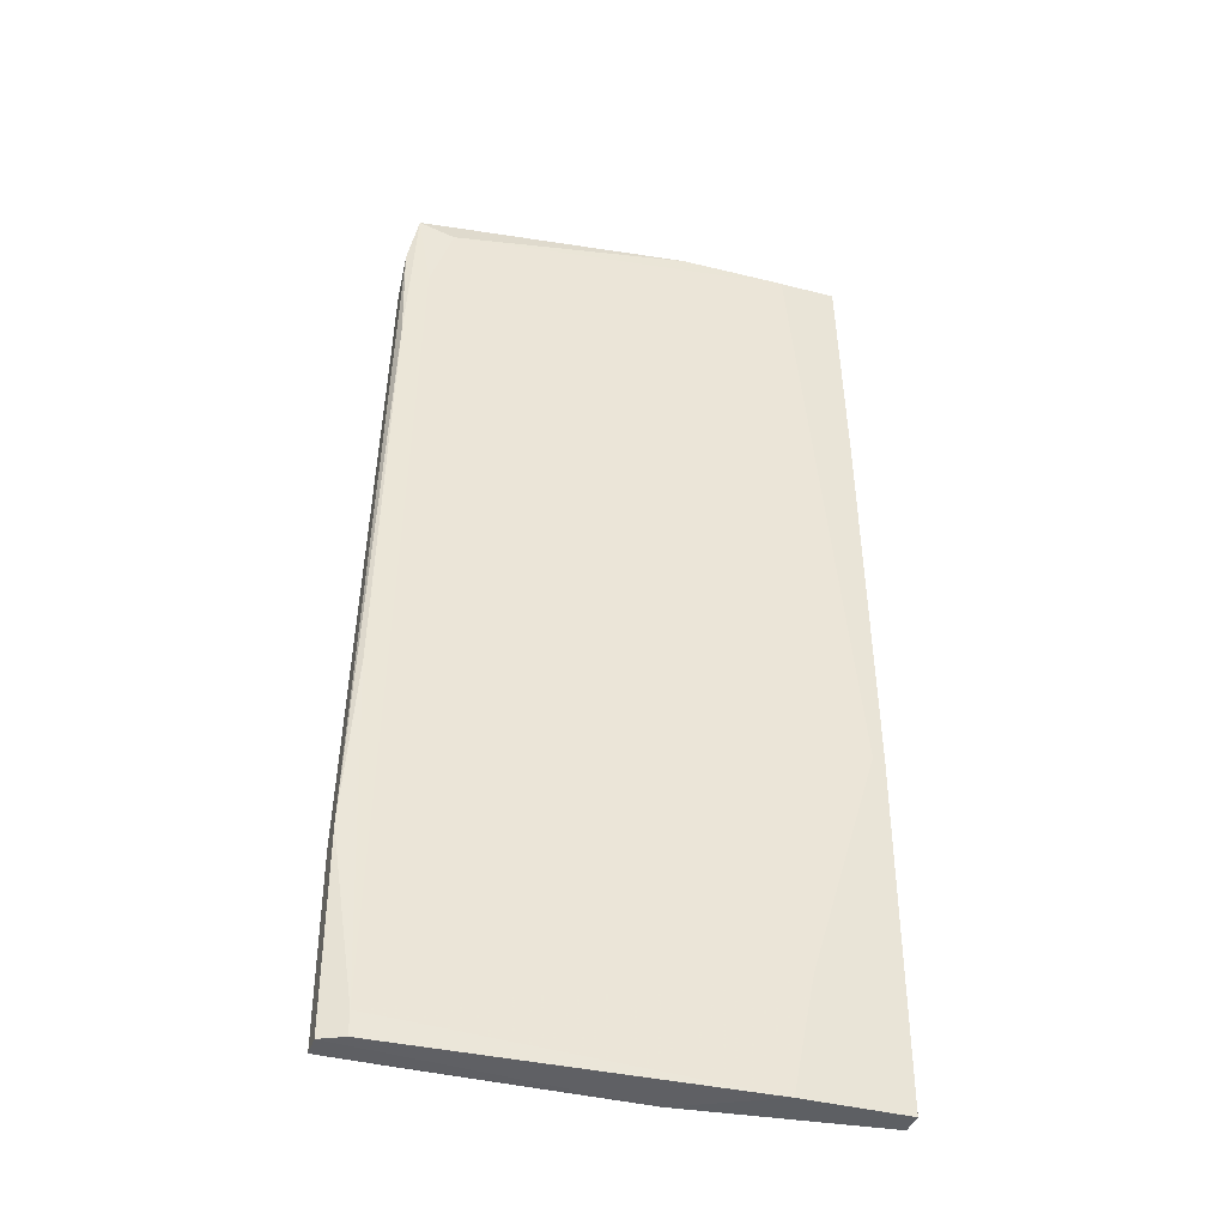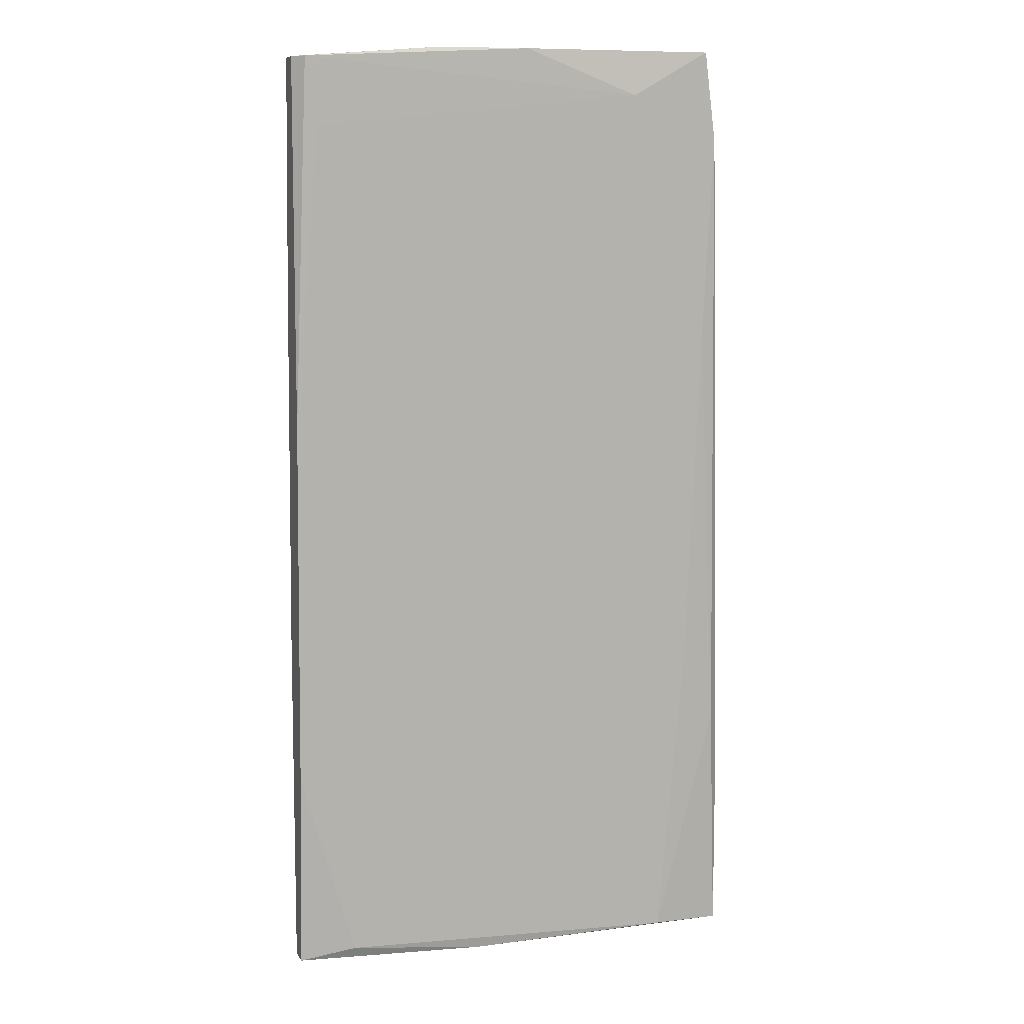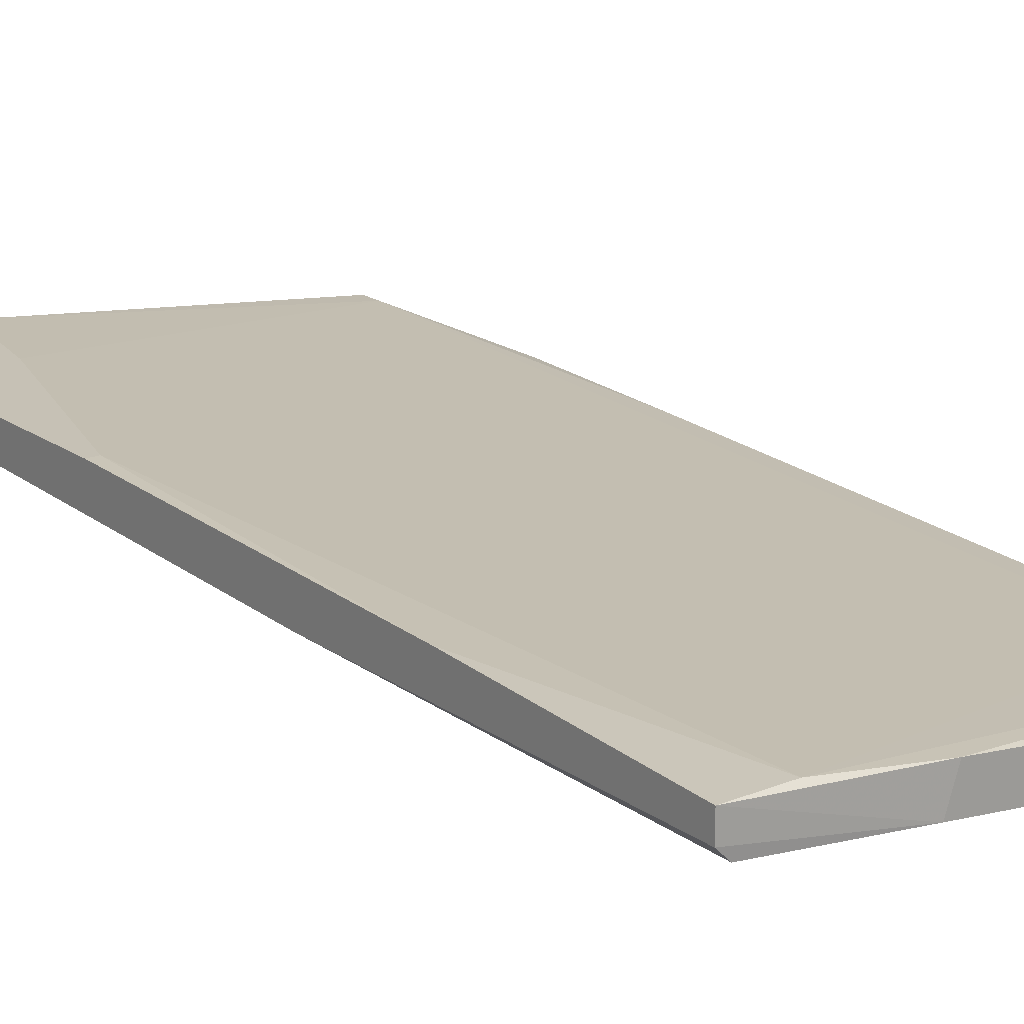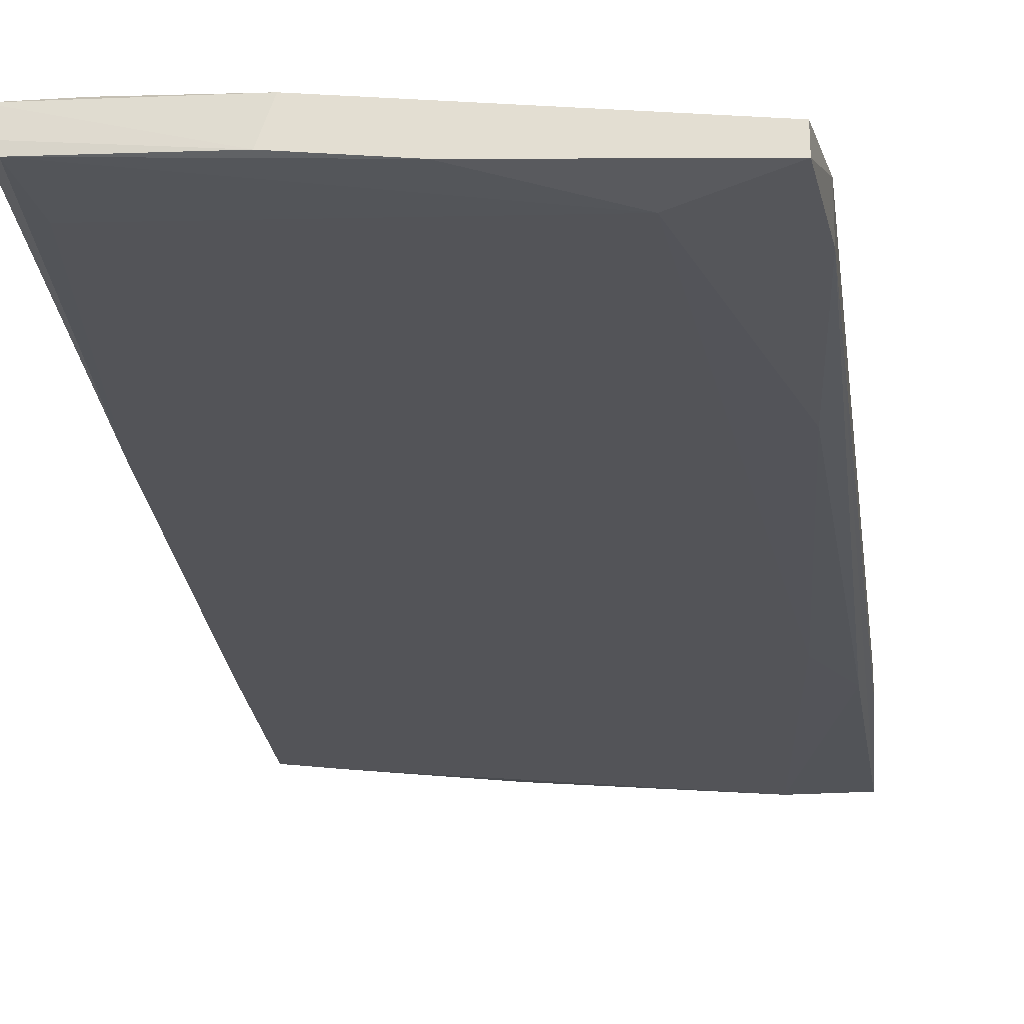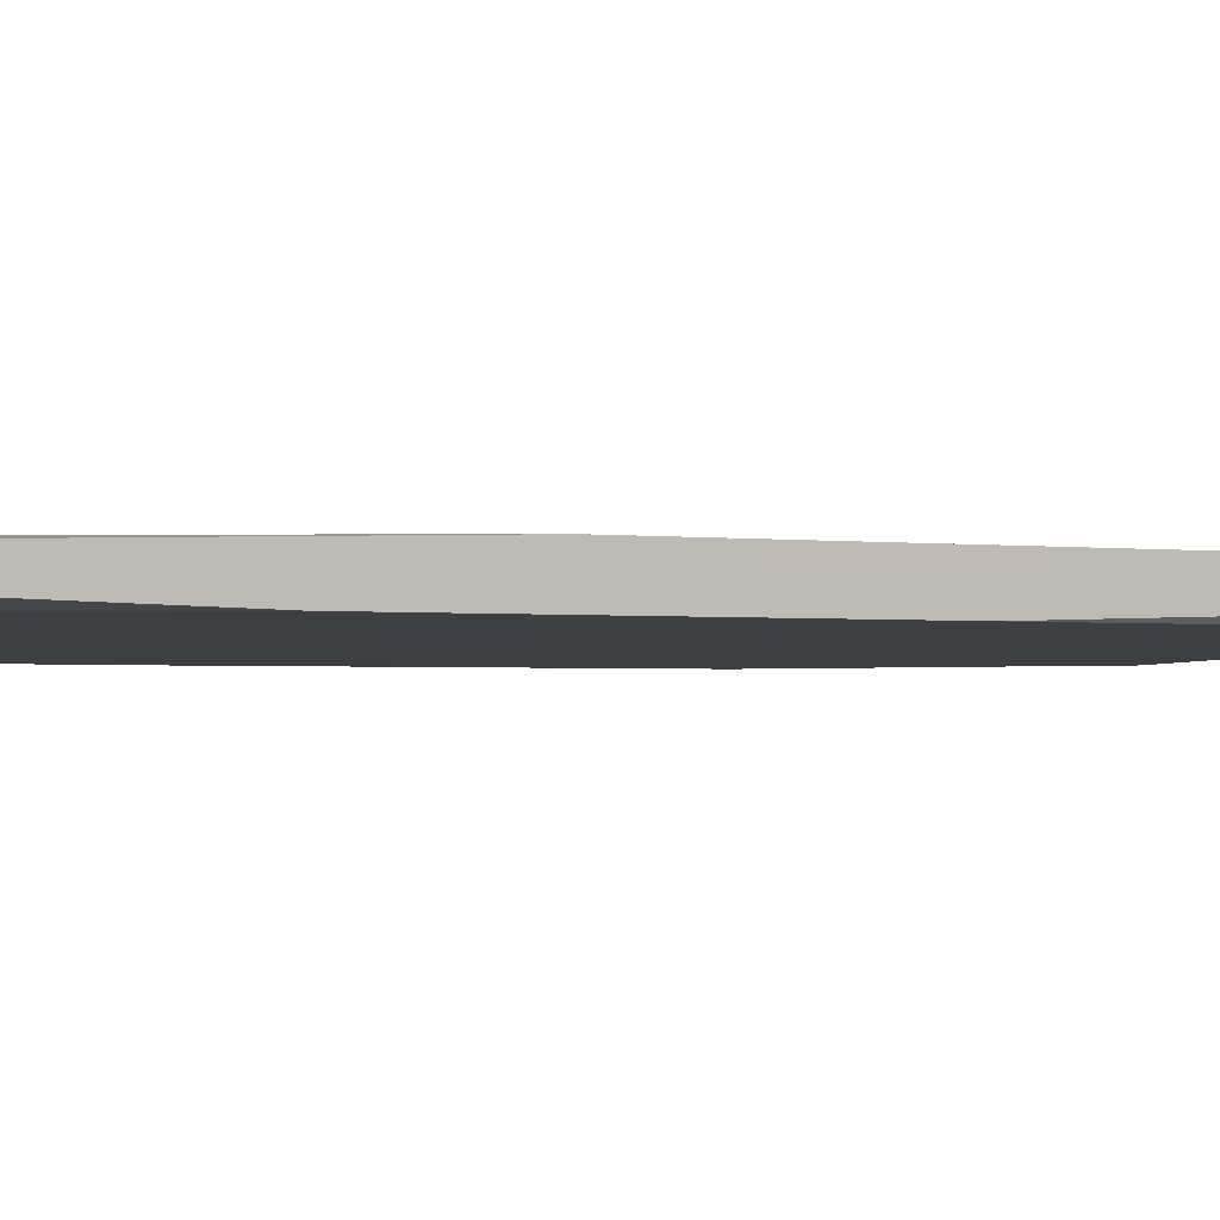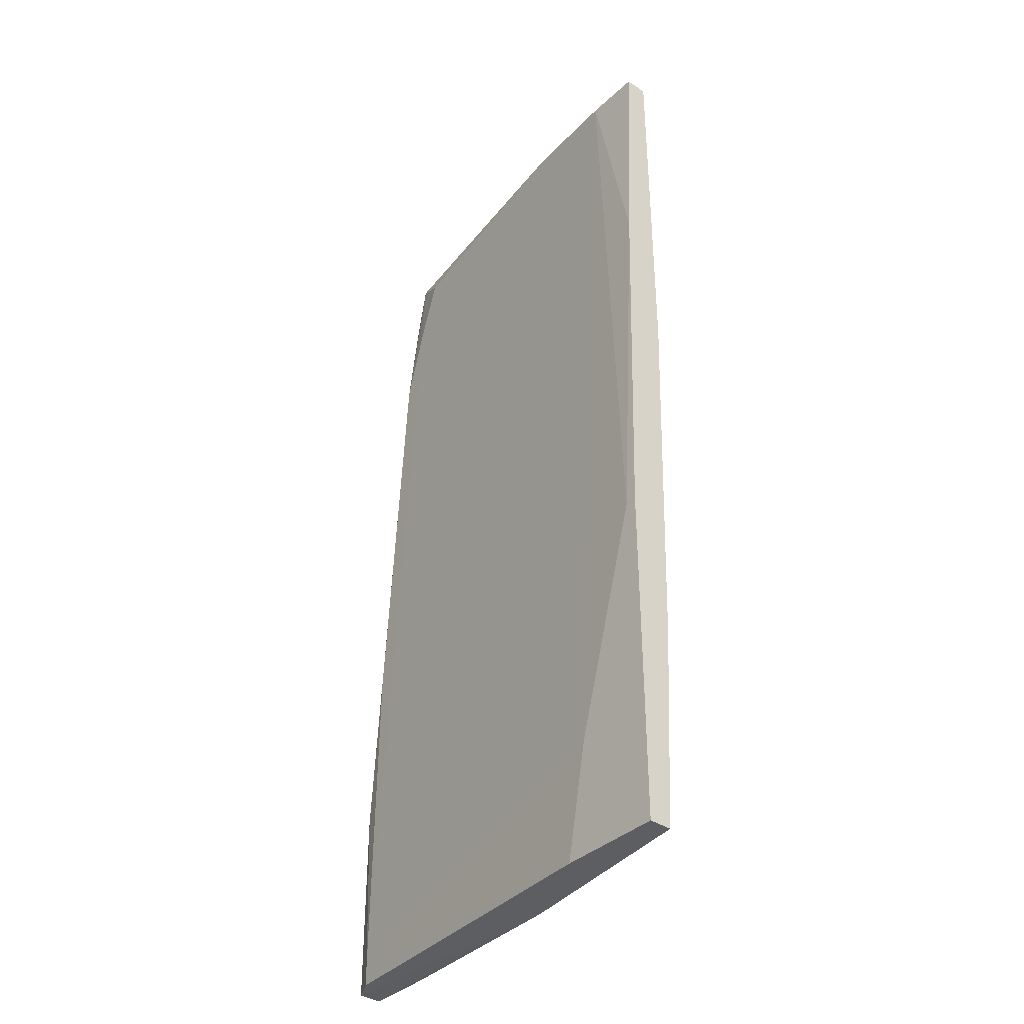
<metadata>
{"format":"obj","ext":"obj","renderer":"f3d","projection":"perspective","resolution":1024,"background":"white","views":[{"elev":-39.8,"azim":162.0,"up":"+Z"},{"elev":8.5,"azim":-18.7,"up":"+Z"},{"elev":18.8,"azim":-37.3,"up":"+Y"},{"elev":-25.9,"azim":5.7,"up":"+Y"},{"elev":2.0,"azim":-117.8,"up":"+Y"},{"elev":-37.4,"azim":-130.3,"up":"+Z"}]}
</metadata>
<code>
v 0.07942 0.003698 0.04042
v 0.07942 0.006491 0.0339
v 0.07942 0.00556 0.04321
v 0.07942 0.008353 -0.02848
v 0.07942 0.008353 -0.03034
v 0.05894 0.007423 -0.03128
v 0.08129 0.007423 -0.01451
v 0.08129 0.007423 -0.03034
v 0.08129 0.00556 -0.03034
v 0.08129 0.00556 -0.01544
v 0.04498 0.006491 0.04135
v 0.04777 0.008353 -0.03034
v 0.04777 0.009285 0.04693
v 0.08035 0.004629 -0.01078
v 0.08035 0.007423 -0.000538
v 0.04311 0.01115 -0.003335
v 0.04311 0.01115 -0.03128
v 0.04311 0.007423 0.01621
v 0.04311 0.007423 0.04693
v 0.04311 0.01022 0.02738
v 0.04311 0.008353 -0.01451
v 0.04311 0.009285 0.04693
v 0.04311 0.009285 -0.03128
v 0.07569 0.006491 0.046
v 0.07569 0.00556 -0.03034
v 0.07756 0.004629 -0.006124
v 0.07756 0.006491 0.04042
v 0.05149 0.01115 -0.03128
v 0.07197 0.003698 0.04414
v 0.05522 0.00556 0.04787
v 0.04963 0.01115 -0.02197
v 0.05615 0.008353 0.04787
v 0.04405 0.01115 -0.003335
v 0.04405 0.006491 0.04693
v 0.07849 0.003698 0.04787
v 0.07849 0.003698 0.02366
v 0.07849 0.00556 0.04787
v 0.06266 0.004629 0.04787
f 20 33 16
f 22 17 21
f 28 17 33
f 36 35 29
f 34 11 29
f 17 28 23
f 12 21 23
f 21 17 23
f 35 36 1
f 3 35 1
f 24 13 32
f 13 22 32
f 15 7 4
f 7 5 4
f 5 28 4
f 22 21 19
f 7 15 2
f 3 7 2
f 35 3 37
f 24 32 37
f 32 35 37
f 3 2 37
f 25 9 14
f 1 36 14
f 9 1 14
f 29 35 38
f 34 29 38
f 35 32 38
f 17 22 20
f 22 13 20
f 13 33 20
f 12 25 26
f 36 29 26
f 25 14 26
f 14 36 26
f 25 12 6
f 9 25 6
f 12 23 6
f 23 28 6
f 33 13 31
f 28 33 31
f 4 28 31
f 5 7 8
f 28 5 8
f 7 9 8
f 6 28 8
f 9 6 8
f 9 7 10
f 7 3 10
f 1 9 10
f 3 1 10
f 21 12 18
f 11 34 18
f 29 11 18
f 19 21 18
f 34 19 18
f 12 26 18
f 26 29 18
f 32 22 30
f 22 19 30
f 19 34 30
f 34 38 30
f 38 32 30
f 13 24 27
f 15 4 27
f 2 15 27
f 24 37 27
f 37 2 27
f 31 13 27
f 4 31 27
f 33 17 16
f 17 20 16

</code>
